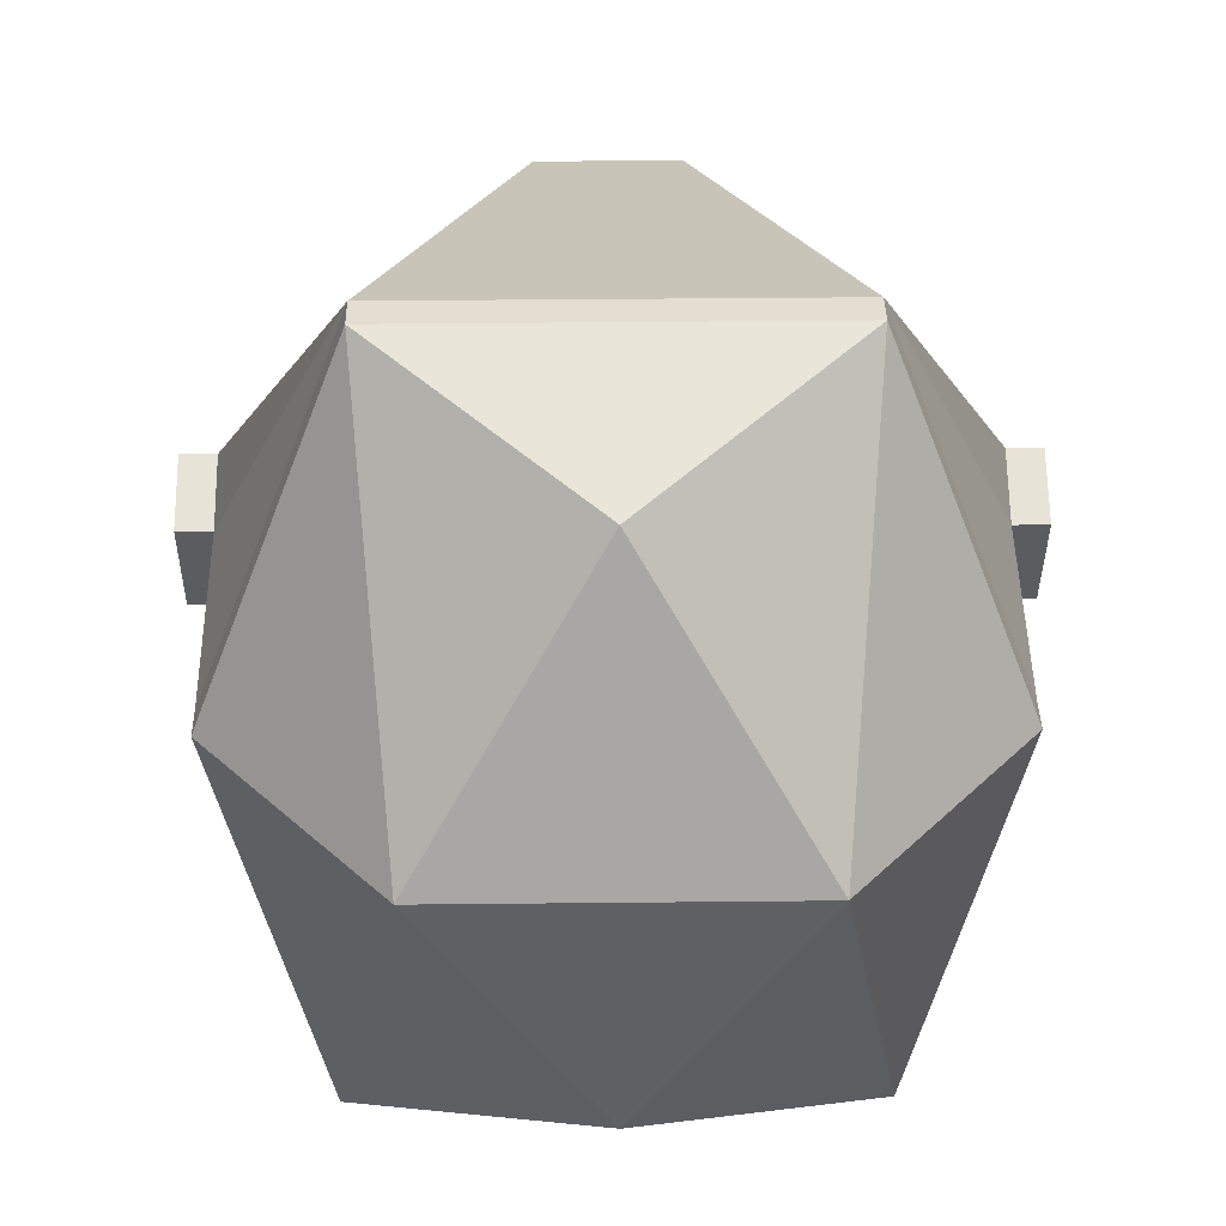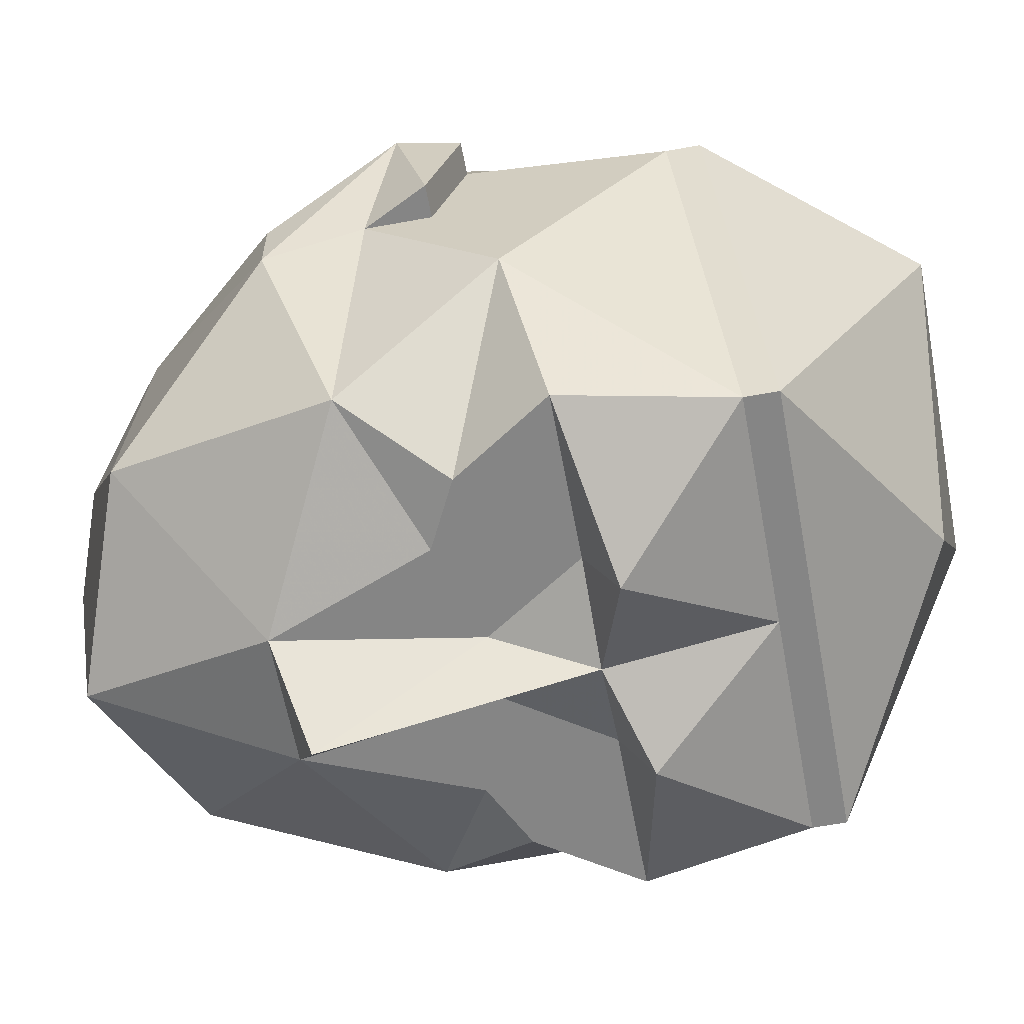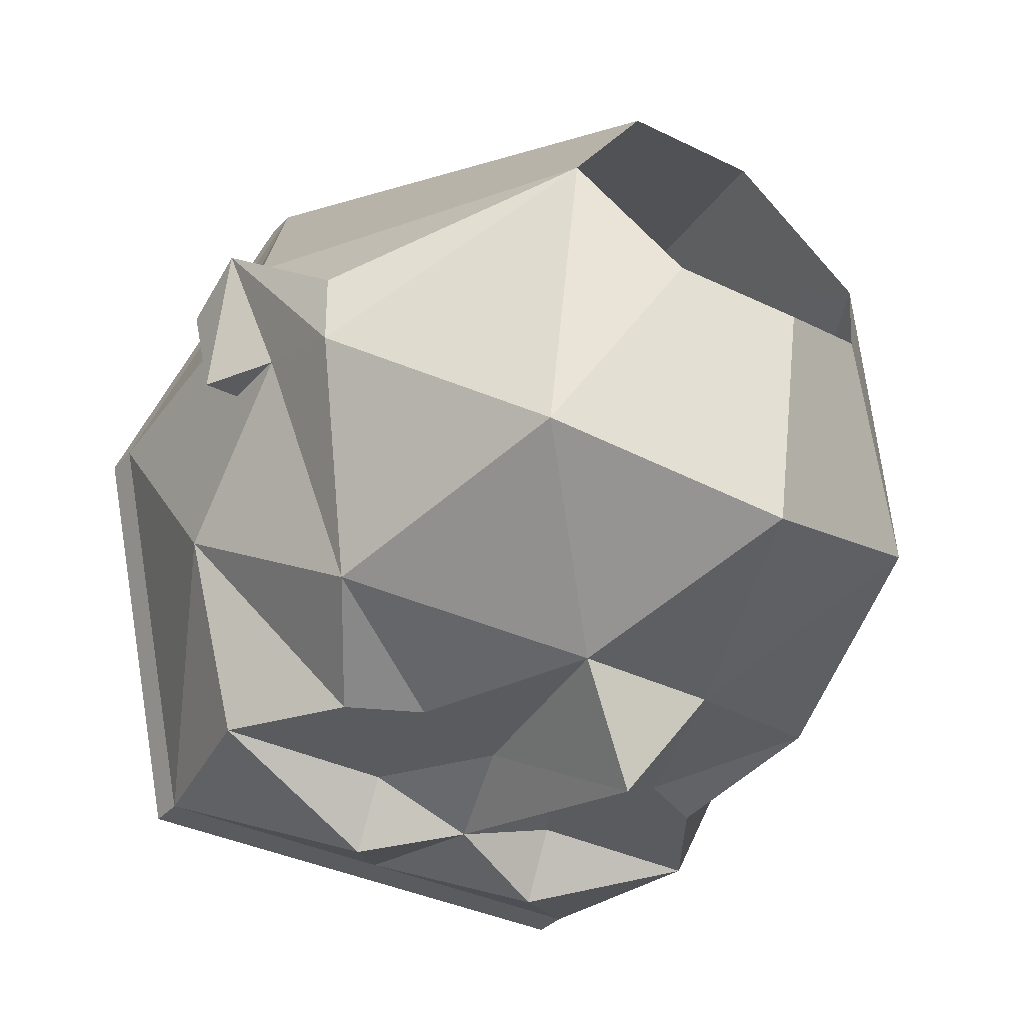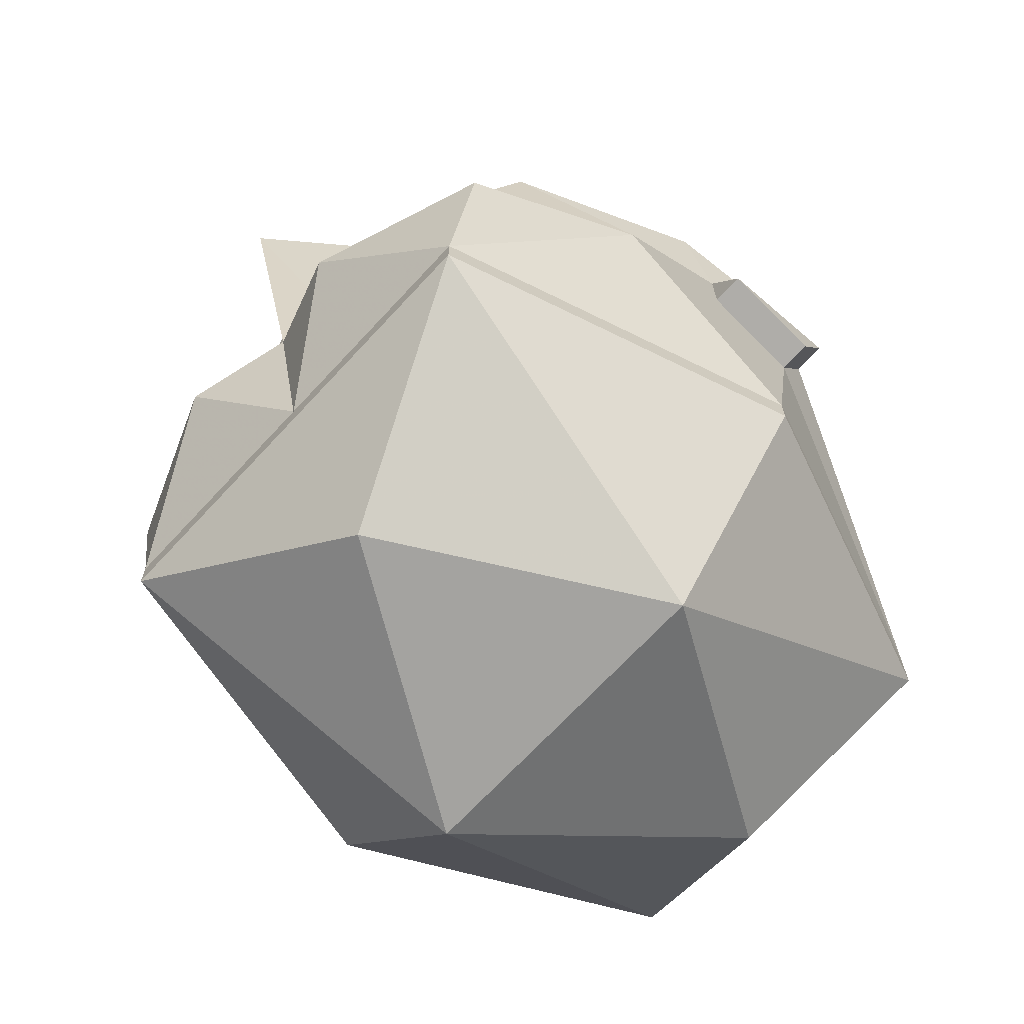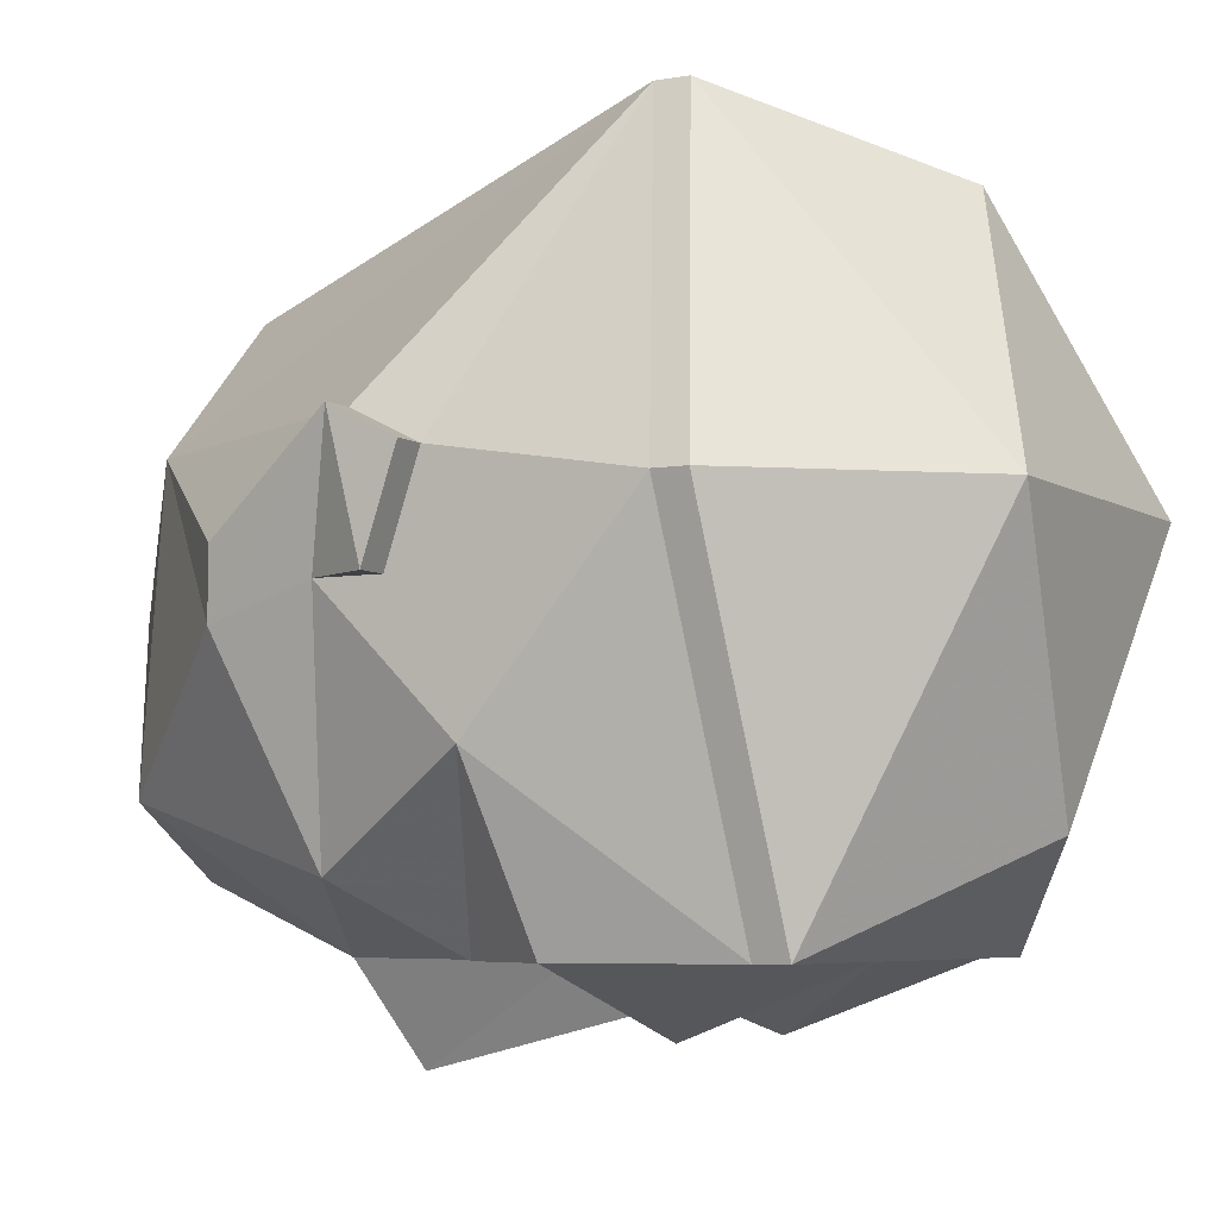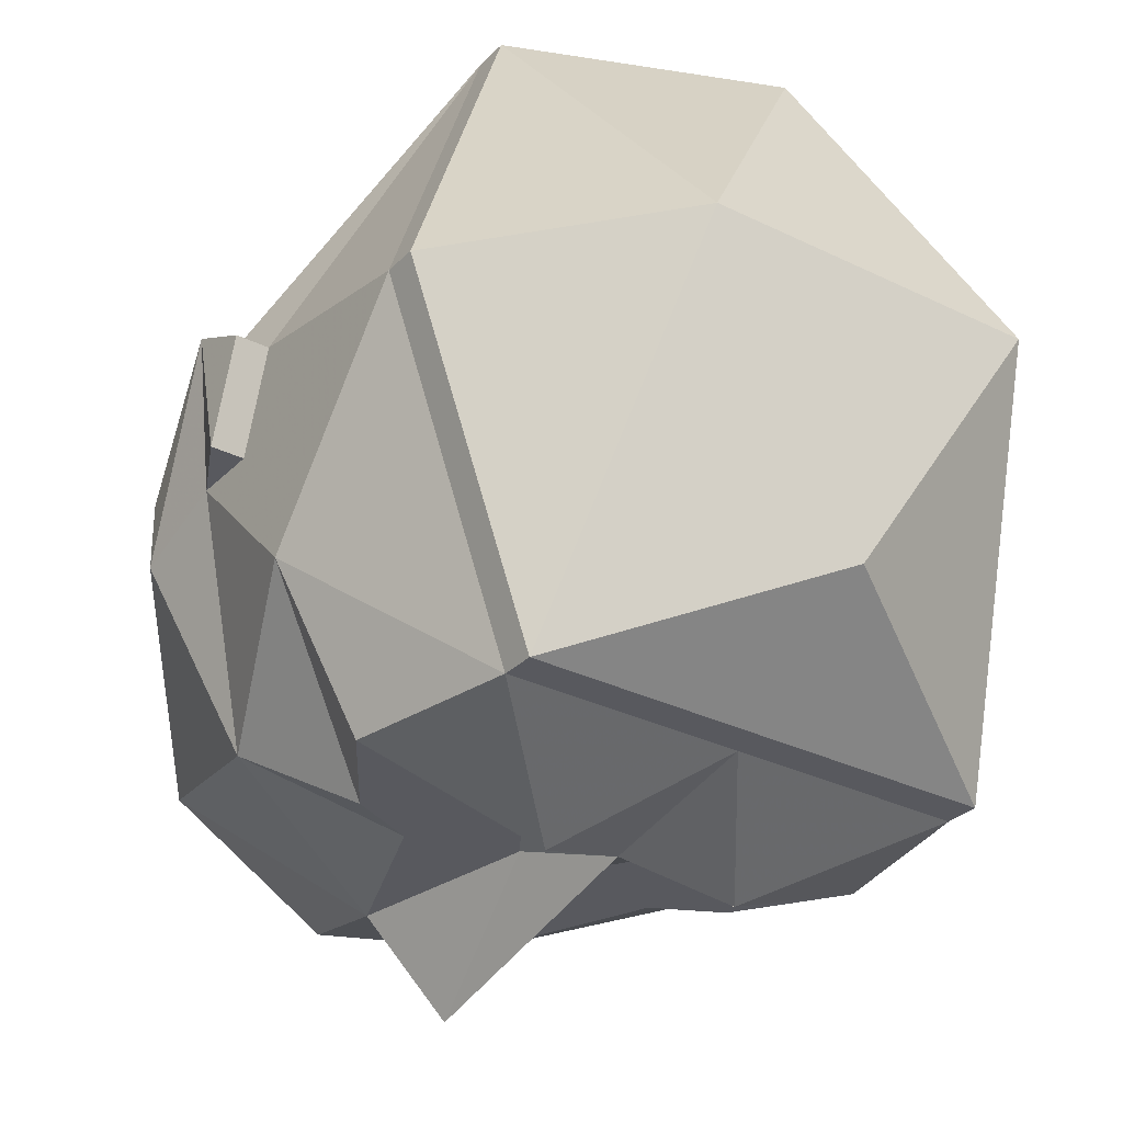
<metadata>
{"format":"obj","ext":"obj","renderer":"f3d","projection":"perspective","resolution":1024,"background":"white","views":[{"elev":36.2,"azim":-0.8,"up":"+Z"},{"elev":-61.8,"azim":-79.4,"up":"+Z"},{"elev":-33.4,"azim":145.5,"up":"+Z"},{"elev":-69.1,"azim":-132.8,"up":"+Y"},{"elev":-5.5,"azim":-61.3,"up":"+Z"},{"elev":-30.3,"azim":-35.6,"up":"+Z"}]}
</metadata>
<code>
v 0.03125 -1.414 -0.09375
v 0.04688 -1.422 -0.09375
v 0.007812 -1.422 -0.09375
v 0.01562 -1.375 -0.09375
v 0.0625 -1.398 -0.07812
v 0.07812 -1.438 -0.05469
v 0.0625 -1.445 -0.09375
v 0.02344 -1.445 -0.09375
v 0.02344 -1.43 -0.09375
v 0 -1.445 -0.1016
v 0 -1.383 -0.1172
v -0.01562 -1.375 -0.09375
v 0 -1.328 -0.07812
v 0.04688 -1.344 -0.0625
v 0.07812 -1.383 -0.03125
v 0.07812 -1.406 -0.02344
v 0.07812 -1.422 -0.02344
v 0.07812 -1.43 0
v 0.07812 -1.477 -0.007812
v 0.05469 -1.484 -0.09375
v 0.02344 -1.453 -0.1094
v 0 -1.484 -0.09375
v -0.02344 -1.453 -0.1094
v -0.02344 -1.445 -0.09375
v -0.007812 -1.422 -0.09375
v -0.03125 -1.414 -0.09375
v -0.0625 -1.398 -0.07812
v -0.04688 -1.344 -0.0625
v -0.02344 -1.328 -0.02344
v 0 -1.32 -0.03125
v 0.02344 -1.328 -0.02344
v 0.03906 -1.344 0.007812
v 0.07812 -1.383 -0.01562
v 0.08594 -1.414 0.007812
v 0.08594 -1.422 -0.02344
v 0.08594 -1.43 0
v 0.07812 -1.414 0.007812
v 0.04688 -1.461 0.07031
v 0.04688 -1.469 0.07031
v 0.07812 -1.484 -0.007812
v 0.05469 -1.492 -0.09375
v -0.04688 -1.422 -0.09375
v -0.07812 -1.438 -0.05469
v -0.07812 -1.406 -0.02344
v -0.07812 -1.383 -0.03125
v -0.03906 -1.344 0.007812
v -0.02344 -1.43 -0.09375
v -0.0625 -1.445 -0.09375
v -0.05469 -1.484 -0.09375
v -0.07812 -1.477 -0.007812
v -0.07812 -1.43 0
v -0.07812 -1.422 -0.02344
v -0.08594 -1.422 -0.02344
v -0.08594 -1.414 0.007812
v -0.07812 -1.383 -0.01562
v -0.07812 -1.414 0.007812
v -0.04688 -1.461 0.07031
v -0.01562 -1.352 0.03906
v 0.01562 -1.352 0.03906
v -0.08594 -1.43 0
v 0 -1.523 -0.07031
v 0 -1.492 -0.09375
v -0.05469 -1.492 -0.09375
v -0.07812 -1.484 -0.007812
v -0.04688 -1.469 0.07031
v 0 -1.508 0.05469
v 0.03906 -1.531 -0.007812
v -0.03906 -1.531 -0.007812
f 1 2 3
f 2 9 3
f 25 42 26
f 25 47 42
f 1 3 4
f 1 4 5
f 1 5 2
f 2 5 6
f 2 6 7
f 2 7 8
f 2 8 9
f 3 9 8
f 3 8 10
f 3 10 11
f 3 11 4
f 4 12 13
f 4 13 14
f 4 14 5
f 5 14 15
f 5 15 16
f 5 16 6
f 6 16 17
f 6 17 18
f 6 18 19
f 6 19 20
f 6 20 7
f 7 20 21
f 7 21 8
f 8 21 10
f 10 21 22
f 10 22 23
f 10 23 24
f 10 24 25
f 10 25 11
f 11 25 12
f 12 25 26
f 12 26 27
f 12 27 28
f 12 28 13
f 13 28 29
f 13 29 30
f 13 30 31
f 13 31 14
f 14 31 32
f 14 32 15
f 15 32 33
f 15 33 34
f 15 34 16
f 16 34 35
f 18 37 38
f 18 38 19
f 20 22 21
f 26 42 27
f 27 42 43
f 27 43 44
f 27 44 45
f 27 45 28
f 28 45 46
f 28 46 29
f 42 47 24
f 42 24 48
f 42 48 43
f 43 48 49
f 43 49 50
f 43 50 51
f 43 51 52
f 43 52 44
f 44 53 54
f 44 54 45
f 45 54 55
f 45 55 46
f 46 55 56
f 46 56 57
f 46 57 58
f 58 57 38
f 58 38 59
f 59 38 32
f 32 38 37
f 32 37 33
f 34 36 35
f 22 49 23
f 23 49 48
f 23 48 24
f 25 24 47
f 60 54 53
f 51 50 57
f 51 57 56
f 41 61 62
f 39 65 66
f 39 66 67
f 39 67 40
f 40 67 41
f 41 67 61
f 61 67 68
f 61 68 63
f 61 63 62
f 68 67 66
f 68 66 65
f 68 65 64
f 68 64 63
f 4 11 12
f 16 35 17
f 17 35 18
f 18 35 36
f 18 36 37
f 44 52 53
f 33 37 34
f 34 37 36
f 60 53 51
f 60 51 56
f 60 56 54
f 54 56 55
f 53 52 51
f 19 38 39
f 19 39 40
f 19 40 20
f 20 40 41
f 20 41 22
f 41 62 22
f 22 62 49
f 49 62 63
f 49 63 50
f 50 63 64
f 50 64 57
f 57 64 65
f 57 65 38
f 38 65 39

</code>
